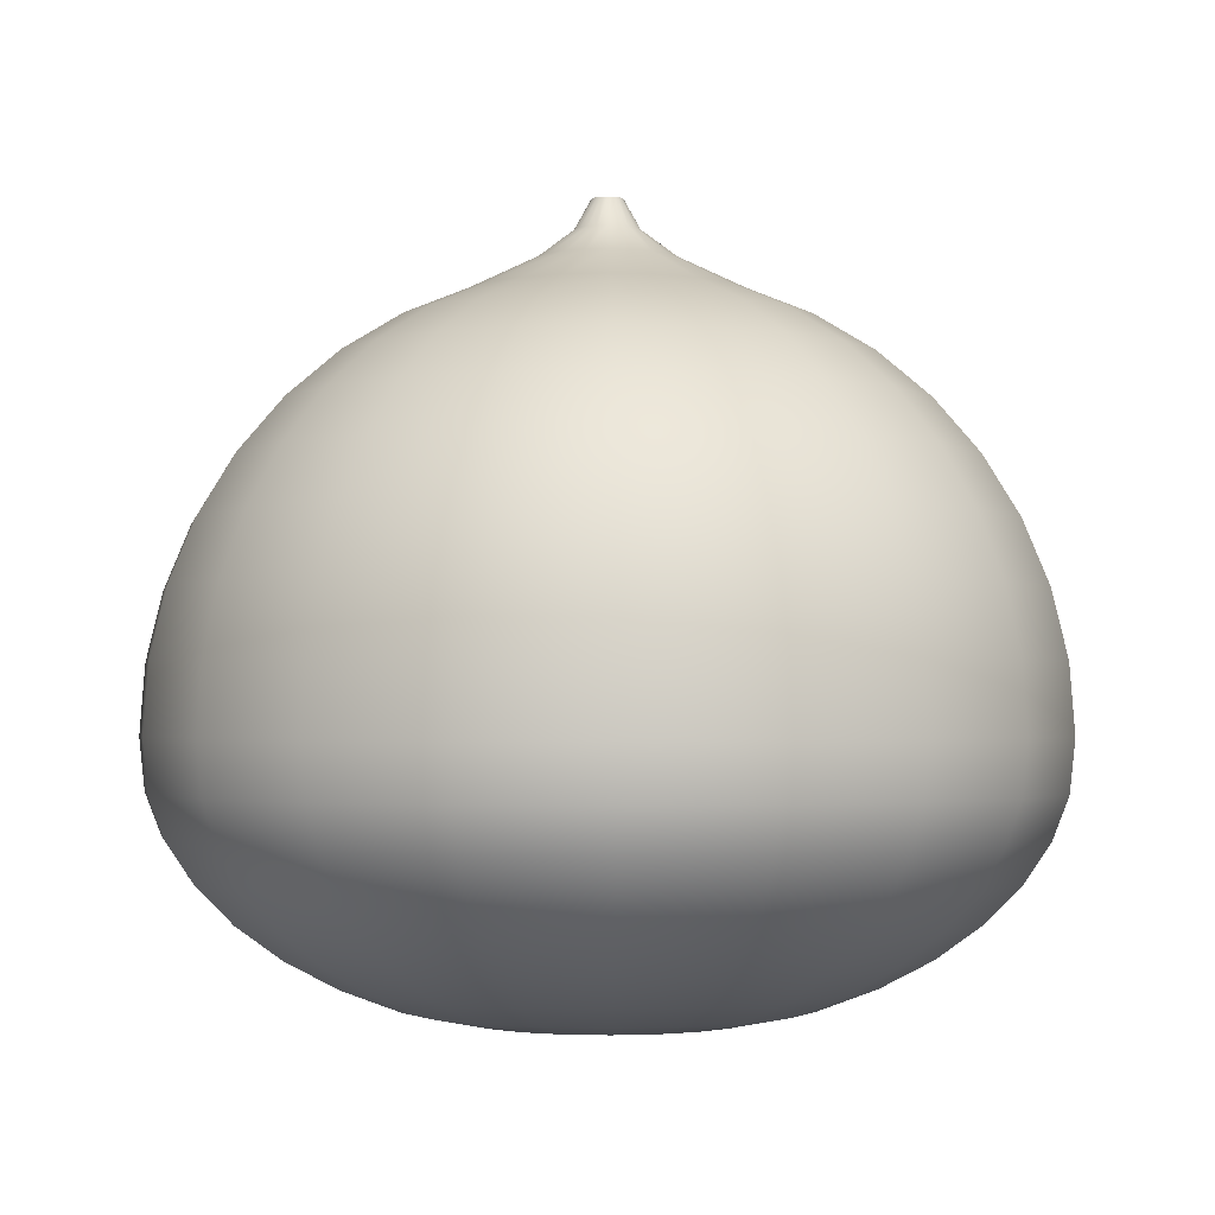
<metadata>
{"format":"obj","ext":"obj","renderer":"f3d","projection":"perspective","resolution":1024,"background":"white","views":[{"elev":-2.0,"azim":34.9,"up":"+Y"}]}
</metadata>
<code>
g default
v 0.04332 -0.5747 -0.01408
v 0.03685 -0.5747 -0.02677
v 0.02677 -0.5747 -0.03685
v 0.01408 -0.5747 -0.04332
v -0 -0.5747 -0.04555
v -0.01408 -0.5747 -0.04332
v -0.02677 -0.5747 -0.03685
v -0.03685 -0.5747 -0.02677
v -0.04332 -0.5747 -0.01408
v -0.04555 -0.5747 -0
v -0.04332 -0.5747 0.01408
v -0.03685 -0.5747 0.02677
v -0.02677 -0.5747 0.03685
v -0.01408 -0.5747 0.04332
v -0 -0.5747 0.04555
v 0.01408 -0.5747 0.04332
v 0.02677 -0.5747 0.03685
v 0.03685 -0.5747 0.02677
v 0.04332 -0.5747 0.01408
v 0.04555 -0.5747 -0
v 0.2939 -0.6046 -0.09549
v 0.25 -0.6046 -0.1816
v 0.1816 -0.6046 -0.25
v 0.09549 -0.6046 -0.2939
v 0 -0.6046 -0.309
v -0.09549 -0.6046 -0.2939
v -0.1816 -0.6046 -0.25
v -0.25 -0.6046 -0.1816
v -0.2939 -0.6046 -0.09549
v -0.309 -0.6046 0
v -0.2939 -0.6046 0.09549
v -0.25 -0.6046 0.1816
v -0.1816 -0.6046 0.25
v -0.09549 -0.6046 0.2939
v -0 -0.6046 0.309
v 0.09549 -0.6046 0.2939
v 0.1816 -0.6046 0.25
v 0.25 -0.6046 0.1816
v 0.2939 -0.6046 0.09549
v 0.309 -0.6046 0
v 0.4318 -0.5754 -0.1403
v 0.3673 -0.5754 -0.2668
v 0.2668 -0.5754 -0.3673
v 0.1403 -0.5754 -0.4318
v 0 -0.5754 -0.454
v -0.1403 -0.5754 -0.4318
v -0.2668 -0.5754 -0.3673
v -0.3673 -0.5754 -0.2668
v -0.4318 -0.5754 -0.1403
v -0.454 -0.5754 0
v -0.4318 -0.5754 0.1403
v -0.3673 -0.5754 0.2668
v -0.2668 -0.5754 0.3673
v -0.1403 -0.5754 0.4318
v -0 -0.5754 0.454
v 0.1403 -0.5754 0.4318
v 0.2668 -0.5754 0.3673
v 0.3673 -0.5754 0.2668
v 0.4318 -0.5754 0.1403
v 0.454 -0.5754 0
v 0.559 -0.5243 -0.1816
v 0.4755 -0.5243 -0.3455
v 0.3455 -0.5243 -0.4755
v 0.1816 -0.5243 -0.559
v 0 -0.5243 -0.5878
v -0.1816 -0.5243 -0.559
v -0.3455 -0.5243 -0.4755
v -0.4755 -0.5243 -0.3455
v -0.559 -0.5243 -0.1816
v -0.5878 -0.5243 0
v -0.559 -0.5243 0.1816
v -0.4755 -0.5243 0.3455
v -0.3455 -0.5243 0.4755
v -0.1816 -0.5243 0.559
v -0 -0.5243 0.5878
v 0.1816 -0.5243 0.559
v 0.3455 -0.5243 0.4755
v 0.4755 -0.5243 0.3455
v 0.559 -0.5243 0.1816
v 0.5878 -0.5243 0
v 0.6725 -0.4609 -0.2185
v 0.5721 -0.4609 -0.4156
v 0.4156 -0.4609 -0.5721
v 0.2185 -0.4609 -0.6725
v 0 -0.4609 -0.7071
v -0.2185 -0.4609 -0.6725
v -0.4156 -0.4609 -0.5721
v -0.5721 -0.4609 -0.4156
v -0.6725 -0.4609 -0.2185
v -0.7071 -0.4609 0
v -0.6725 -0.4609 0.2185
v -0.5721 -0.4609 0.4156
v -0.4156 -0.4609 0.5721
v -0.2185 -0.4609 0.6725
v -0 -0.4609 0.7071
v 0.2185 -0.4609 0.6725
v 0.4156 -0.4609 0.5721
v 0.5721 -0.4609 0.4156
v 0.6725 -0.4609 0.2185
v 0.7071 -0.4609 0
v 0.7694 -0.3866 -0.25
v 0.6545 -0.3866 -0.4755
v 0.4755 -0.3866 -0.6545
v 0.25 -0.3866 -0.7694
v 0 -0.3866 -0.809
v -0.25 -0.3866 -0.7694
v -0.4755 -0.3866 -0.6545
v -0.6545 -0.3866 -0.4755
v -0.7694 -0.3866 -0.25
v -0.809 -0.3866 0
v -0.7694 -0.3866 0.25
v -0.6545 -0.3866 0.4755
v -0.4755 -0.3866 0.6545
v -0.25 -0.3866 0.7694
v -0 -0.3866 0.809
v 0.25 -0.3866 0.7694
v 0.4755 -0.3866 0.6545
v 0.6545 -0.3866 0.4755
v 0.7694 -0.3866 0.25
v 0.809 -0.3866 0
v 0.8474 -0.3033 -0.2753
v 0.7208 -0.3033 -0.5237
v 0.5237 -0.3033 -0.7208
v 0.2753 -0.3033 -0.8474
v 0 -0.3033 -0.891
v -0.2753 -0.3033 -0.8474
v -0.5237 -0.3033 -0.7208
v -0.7208 -0.3033 -0.5237
v -0.8474 -0.3033 -0.2753
v -0.891 -0.3033 0
v -0.8474 -0.3033 0.2753
v -0.7208 -0.3033 0.5237
v -0.5237 -0.3033 0.7208
v -0.2753 -0.3033 0.8474
v -0 -0.3033 0.891
v 0.2753 -0.3033 0.8474
v 0.5237 -0.3033 0.7208
v 0.7208 -0.3033 0.5237
v 0.8474 -0.3033 0.2753
v 0.891 -0.3033 0
v 0.9045 -0.2131 -0.2939
v 0.7694 -0.2131 -0.559
v 0.559 -0.2131 -0.7694
v 0.2939 -0.2131 -0.9045
v 0 -0.2131 -0.9511
v -0.2939 -0.2131 -0.9045
v -0.559 -0.2131 -0.7694
v -0.7694 -0.2131 -0.559
v -0.9045 -0.2131 -0.2939
v -0.9511 -0.2131 0
v -0.9045 -0.2131 0.2939
v -0.7694 -0.2131 0.559
v -0.559 -0.2131 0.7694
v -0.2939 -0.2131 0.9045
v -0 -0.2131 0.9511
v 0.2939 -0.2131 0.9045
v 0.559 -0.2131 0.7694
v 0.7694 -0.2131 0.559
v 0.9045 -0.2131 0.2939
v 0.9511 -0.2131 0
v 0.9393 -0.1181 -0.3052
v 0.7991 -0.1181 -0.5805
v 0.5805 -0.1181 -0.7991
v 0.3052 -0.1181 -0.9393
v 0 -0.1181 -0.9877
v -0.3052 -0.1181 -0.9393
v -0.5805 -0.1181 -0.7991
v -0.7991 -0.1181 -0.5805
v -0.9393 -0.1181 -0.3052
v -0.9877 -0.1181 0
v -0.9393 -0.1181 0.3052
v -0.7991 -0.1181 0.5805
v -0.5805 -0.1181 0.7991
v -0.3052 -0.1181 0.9393
v -0 -0.1181 0.9877
v 0.3052 -0.1181 0.9393
v 0.5805 -0.1181 0.7991
v 0.7991 -0.1181 0.5805
v 0.9393 -0.1181 0.3052
v 0.9877 -0.1181 0
v 0.9511 0 -0.309
v 0.809 0 -0.5878
v 0.5878 0 -0.809
v 0.309 0 -0.9511
v 0 0 -1
v -0.309 0 -0.9511
v -0.5878 0 -0.809
v -0.809 0 -0.5878
v -0.9511 0 -0.309
v -1 0 0
v -0.9511 0 0.309
v -0.809 0 0.5878
v -0.5878 0 0.809
v -0.309 0 0.9511
v -0 0 1
v 0.309 0 0.9511
v 0.5878 0 0.809
v 0.809 0 0.5878
v 0.9511 0 0.309
v 1 0 0
v 0.9393 0.1564 -0.3052
v 0.7991 0.1564 -0.5805
v 0.5805 0.1564 -0.7991
v 0.3052 0.1564 -0.9393
v 0 0.1564 -0.9877
v -0.3052 0.1564 -0.9393
v -0.5805 0.1564 -0.7991
v -0.7991 0.1564 -0.5805
v -0.9393 0.1564 -0.3052
v -0.9877 0.1564 0
v -0.9393 0.1564 0.3052
v -0.7991 0.1564 0.5805
v -0.5805 0.1564 0.7991
v -0.3052 0.1564 0.9393
v -0 0.1564 0.9877
v 0.3052 0.1564 0.9393
v 0.5805 0.1564 0.7991
v 0.7991 0.1564 0.5805
v 0.9393 0.1564 0.3052
v 0.9877 0.1564 0
v 0.9045 0.309 -0.2939
v 0.7694 0.309 -0.559
v 0.559 0.309 -0.7694
v 0.2939 0.309 -0.9045
v 0 0.309 -0.9511
v -0.2939 0.309 -0.9045
v -0.559 0.309 -0.7694
v -0.7694 0.309 -0.559
v -0.9045 0.309 -0.2939
v -0.9511 0.309 0
v -0.9045 0.309 0.2939
v -0.7694 0.309 0.559
v -0.559 0.309 0.7694
v -0.2939 0.309 0.9045
v -0 0.309 0.9511
v 0.2939 0.309 0.9045
v 0.559 0.309 0.7694
v 0.7694 0.309 0.559
v 0.9045 0.309 0.2939
v 0.9511 0.309 0
v 0.8474 0.454 -0.2753
v 0.7208 0.454 -0.5237
v 0.5237 0.454 -0.7208
v 0.2753 0.454 -0.8474
v 0 0.454 -0.891
v -0.2753 0.454 -0.8474
v -0.5237 0.454 -0.7208
v -0.7208 0.454 -0.5237
v -0.8474 0.454 -0.2753
v -0.891 0.454 0
v -0.8474 0.454 0.2753
v -0.7208 0.454 0.5237
v -0.5237 0.454 0.7208
v -0.2753 0.454 0.8474
v -0 0.454 0.891
v 0.2753 0.454 0.8474
v 0.5237 0.454 0.7208
v 0.7208 0.454 0.5237
v 0.8474 0.454 0.2753
v 0.891 0.454 0
v 0.7694 0.5878 -0.25
v 0.6545 0.5878 -0.4755
v 0.4755 0.5878 -0.6545
v 0.25 0.5878 -0.7694
v 0 0.5878 -0.809
v -0.25 0.5878 -0.7694
v -0.4755 0.5878 -0.6545
v -0.6545 0.5878 -0.4755
v -0.7694 0.5878 -0.25
v -0.809 0.5878 0
v -0.7694 0.5878 0.25
v -0.6545 0.5878 0.4755
v -0.4755 0.5878 0.6545
v -0.25 0.5878 0.7694
v -0 0.5878 0.809
v 0.25 0.5878 0.7694
v 0.4755 0.5878 0.6545
v 0.6545 0.5878 0.4755
v 0.7694 0.5878 0.25
v 0.809 0.5878 0
v 0.6725 0.7071 -0.2185
v 0.5721 0.7071 -0.4156
v 0.4156 0.7071 -0.5721
v 0.2185 0.7071 -0.6725
v 0 0.7071 -0.7071
v -0.2185 0.7071 -0.6725
v -0.4156 0.7071 -0.5721
v -0.5721 0.7071 -0.4156
v -0.6725 0.7071 -0.2185
v -0.7071 0.7071 0
v -0.6725 0.7071 0.2185
v -0.5721 0.7071 0.4156
v -0.4156 0.7071 0.5721
v -0.2185 0.7071 0.6725
v -0 0.7071 0.7071
v 0.2185 0.7071 0.6725
v 0.4156 0.7071 0.5721
v 0.5721 0.7071 0.4156
v 0.6725 0.7071 0.2185
v 0.7071 0.7071 0
v 0.559 0.809 -0.1816
v 0.4755 0.809 -0.3455
v 0.3455 0.809 -0.4755
v 0.1816 0.809 -0.559
v 0 0.809 -0.5878
v -0.1816 0.809 -0.559
v -0.3455 0.809 -0.4755
v -0.4755 0.809 -0.3455
v -0.559 0.809 -0.1816
v -0.5878 0.809 0
v -0.559 0.809 0.1816
v -0.4755 0.809 0.3455
v -0.3455 0.809 0.4755
v -0.1816 0.809 0.559
v -0 0.809 0.5878
v 0.1816 0.809 0.559
v 0.3455 0.809 0.4755
v 0.4755 0.809 0.3455
v 0.559 0.809 0.1816
v 0.5878 0.809 0
v 0.4318 0.891 -0.1403
v 0.3673 0.891 -0.2668
v 0.2668 0.891 -0.3673
v 0.1403 0.891 -0.4318
v 0 0.891 -0.454
v -0.1403 0.891 -0.4318
v -0.2668 0.891 -0.3673
v -0.3673 0.891 -0.2668
v -0.4318 0.891 -0.1403
v -0.454 0.891 0
v -0.4318 0.891 0.1403
v -0.3673 0.891 0.2668
v -0.2668 0.891 0.3673
v -0.1403 0.891 0.4318
v -0 0.891 0.454
v 0.1403 0.891 0.4318
v 0.2668 0.891 0.3673
v 0.3673 0.891 0.2668
v 0.4318 0.891 0.1403
v 0.454 0.891 0
v 0.2939 0.9511 -0.09549
v 0.25 0.9511 -0.1816
v 0.1816 0.9511 -0.25
v 0.09549 0.9511 -0.2939
v 0 0.9511 -0.309
v -0.09549 0.9511 -0.2939
v -0.1816 0.9511 -0.25
v -0.25 0.9511 -0.1816
v -0.2939 0.9511 -0.09549
v -0.309 0.9511 0
v -0.2939 0.9511 0.09549
v -0.25 0.9511 0.1816
v -0.1816 0.9511 0.25
v -0.09549 0.9511 0.2939
v -0 0.9511 0.309
v 0.09549 0.9511 0.2939
v 0.1816 0.9511 0.25
v 0.25 0.9511 0.1816
v 0.2939 0.9511 0.09549
v 0.309 0.9511 0
v 0.1488 1.025 -0.04834
v 0.1266 1.025 -0.09195
v 0.09195 1.025 -0.1266
v 0.04834 1.025 -0.1488
v 0 1.025 -0.1564
v -0.04834 1.025 -0.1488
v -0.09195 1.025 -0.1266
v -0.1266 1.025 -0.09195
v -0.1488 1.025 -0.04834
v -0.1564 1.025 0
v -0.1488 1.025 0.04834
v -0.1266 1.025 0.09195
v -0.09195 1.025 0.1266
v -0.04834 1.025 0.1488
v -0 1.025 0.1564
v 0.04834 1.025 0.1488
v 0.09195 1.025 0.1266
v 0.1266 1.025 0.09195
v 0.1488 1.025 0.04834
v 0.1564 1.025 0
v 0 -0.5713 0
v 0.03484 1.156 -0
v 0.03314 1.156 -0.01077
v -0.03314 1.156 -0.01077
v -0.03484 1.156 -0
v 0.02819 1.156 -0.02048
v -0.02819 1.156 -0.02048
v 0.02048 1.156 -0.02819
v -0.02048 1.156 -0.02819
v 0.01077 1.156 -0.03314
v -0.01077 1.156 -0.03314
v -0 1.156 -0.03484
v 0.03314 1.156 0.01077
v -0.03314 1.156 0.01077
v 0.02819 1.156 0.02048
v -0.02819 1.156 0.02048
v 0.02048 1.156 0.02819
v -0.02048 1.156 0.02819
v 0.01077 1.156 0.03314
v -0.01077 1.156 0.03314
v -0 1.156 0.03484
v -0.07301 1.088 -0
v -0.06944 1.088 -0.02256
v -0.05907 1.088 -0.04292
v -0.04292 1.088 -0.05907
v -0.02256 1.088 -0.06944
v -0 1.088 -0.07301
v 0.02256 1.088 -0.06944
v 0.04292 1.088 -0.05907
v 0.05907 1.088 -0.04292
v 0.06944 1.088 -0.02256
v 0.07301 1.088 -0
v 0.06944 1.088 0.02256
v 0.05907 1.088 0.04292
v 0.04292 1.088 0.05907
v 0.02256 1.088 0.06944
v -0 1.088 0.07301
v -0.02256 1.088 0.06944
v -0.04292 1.088 0.05907
v -0.05907 1.088 0.04292
v -0.06944 1.088 0.02256
v -0.07174 -0.5989 0.2208
v -0.1365 -0.5989 0.1878
v -0.1878 -0.5989 0.1365
v -0.2208 -0.5989 0.07174
v -0.2322 -0.5989 0
v -0.2208 -0.5989 -0.07174
v -0.1878 -0.5989 -0.1365
v -0.1365 -0.5989 -0.1878
v -0.07174 -0.5989 -0.2208
v 0 -0.5989 -0.2322
v 0.07174 -0.5989 -0.2208
v 0.1365 -0.5989 -0.1878
v 0.1878 -0.5989 -0.1365
v 0.2208 -0.5989 -0.07174
v 0.2322 -0.5989 0
v 0.2208 -0.5989 0.07174
v 0.1878 -0.5989 0.1365
v 0.1365 -0.5989 0.1878
v 0.07174 -0.5989 0.2208
v -0 -0.5989 0.2322
v -0.05448 -0.579 0.1677
v -0.1036 -0.579 0.1426
v -0.1426 -0.579 0.1036
v -0.1677 -0.579 0.05448
v -0.1763 -0.579 -0
v -0.1677 -0.579 -0.05448
v -0.1426 -0.579 -0.1036
v -0.1036 -0.579 -0.1426
v -0.05448 -0.579 -0.1677
v -0 -0.579 -0.1763
v 0.05448 -0.579 -0.1677
v 0.1036 -0.579 -0.1426
v 0.1426 -0.579 -0.1036
v 0.1677 -0.579 -0.05448
v 0.1763 -0.579 -0
v 0.1677 -0.579 0.05448
v 0.1426 -0.579 0.1036
v 0.1036 -0.579 0.1426
v 0.05448 -0.579 0.1677
v -0 -0.579 0.1763
v -0.09528 -0.568 -0.1311
v -0.05009 -0.568 -0.1542
v -0 -0.568 -0.1621
v 0.05009 -0.568 -0.1542
v 0.09528 -0.568 -0.1311
v 0.1311 -0.568 -0.09528
v 0.1542 -0.568 -0.05009
v 0.1621 -0.568 -0
v 0.1542 -0.568 0.05009
v 0.1311 -0.568 0.09528
v 0.09528 -0.568 0.1311
v 0.05009 -0.568 0.1542
v -0 -0.568 0.1621
v -0.05009 -0.568 0.1542
v -0.09528 -0.568 0.1311
v -0.1311 -0.568 0.09528
v -0.1542 -0.568 0.05009
v -0.1621 -0.568 -0
v -0.1542 -0.568 -0.05009
v -0.1311 -0.568 -0.09528
g pSphere1
f 1 2 467 468
f 2 3 466 467
f 3 4 465 466
f 4 5 464 465
f 5 6 463 464
f 6 7 462 463
f 7 8 481 462
f 8 9 480 481
f 9 10 479 480
f 10 11 478 479
f 11 12 477 478
f 12 13 476 477
f 13 14 475 476
f 14 15 474 475
f 15 16 473 474
f 16 17 472 473
f 17 18 471 472
f 18 19 470 471
f 19 20 469 470
f 20 1 468 469
f 21 22 42 41
f 22 23 43 42
f 23 24 44 43
f 24 25 45 44
f 25 26 46 45
f 26 27 47 46
f 27 28 48 47
f 28 29 49 48
f 29 30 50 49
f 30 31 51 50
f 31 32 52 51
f 32 33 53 52
f 33 34 54 53
f 34 35 55 54
f 35 36 56 55
f 36 37 57 56
f 37 38 58 57
f 38 39 59 58
f 39 40 60 59
f 40 21 41 60
f 41 42 62 61
f 42 43 63 62
f 43 44 64 63
f 44 45 65 64
f 45 46 66 65
f 46 47 67 66
f 47 48 68 67
f 48 49 69 68
f 49 50 70 69
f 50 51 71 70
f 51 52 72 71
f 52 53 73 72
f 53 54 74 73
f 54 55 75 74
f 55 56 76 75
f 56 57 77 76
f 57 58 78 77
f 58 59 79 78
f 59 60 80 79
f 60 41 61 80
f 61 62 82 81
f 62 63 83 82
f 63 64 84 83
f 64 65 85 84
f 65 66 86 85
f 66 67 87 86
f 67 68 88 87
f 68 69 89 88
f 69 70 90 89
f 70 71 91 90
f 71 72 92 91
f 72 73 93 92
f 73 74 94 93
f 74 75 95 94
f 75 76 96 95
f 76 77 97 96
f 77 78 98 97
f 78 79 99 98
f 79 80 100 99
f 80 61 81 100
f 81 82 102 101
f 82 83 103 102
f 83 84 104 103
f 84 85 105 104
f 85 86 106 105
f 86 87 107 106
f 87 88 108 107
f 88 89 109 108
f 89 90 110 109
f 90 91 111 110
f 91 92 112 111
f 92 93 113 112
f 93 94 114 113
f 94 95 115 114
f 95 96 116 115
f 96 97 117 116
f 97 98 118 117
f 98 99 119 118
f 99 100 120 119
f 100 81 101 120
f 101 102 122 121
f 102 103 123 122
f 103 104 124 123
f 104 105 125 124
f 105 106 126 125
f 106 107 127 126
f 107 108 128 127
f 108 109 129 128
f 109 110 130 129
f 110 111 131 130
f 111 112 132 131
f 112 113 133 132
f 113 114 134 133
f 114 115 135 134
f 115 116 136 135
f 116 117 137 136
f 117 118 138 137
f 118 119 139 138
f 119 120 140 139
f 120 101 121 140
f 121 122 142 141
f 122 123 143 142
f 123 124 144 143
f 124 125 145 144
f 125 126 146 145
f 126 127 147 146
f 127 128 148 147
f 128 129 149 148
f 129 130 150 149
f 130 131 151 150
f 131 132 152 151
f 132 133 153 152
f 133 134 154 153
f 134 135 155 154
f 135 136 156 155
f 136 137 157 156
f 137 138 158 157
f 138 139 159 158
f 139 140 160 159
f 140 121 141 160
f 141 142 162 161
f 142 143 163 162
f 143 144 164 163
f 144 145 165 164
f 145 146 166 165
f 146 147 167 166
f 147 148 168 167
f 148 149 169 168
f 149 150 170 169
f 150 151 171 170
f 151 152 172 171
f 152 153 173 172
f 153 154 174 173
f 154 155 175 174
f 155 156 176 175
f 156 157 177 176
f 157 158 178 177
f 158 159 179 178
f 159 160 180 179
f 160 141 161 180
f 161 162 182 181
f 162 163 183 182
f 163 164 184 183
f 164 165 185 184
f 165 166 186 185
f 166 167 187 186
f 167 168 188 187
f 168 169 189 188
f 169 170 190 189
f 170 171 191 190
f 171 172 192 191
f 172 173 193 192
f 173 174 194 193
f 174 175 195 194
f 175 176 196 195
f 176 177 197 196
f 177 178 198 197
f 178 179 199 198
f 179 180 200 199
f 180 161 181 200
f 181 182 202 201
f 182 183 203 202
f 183 184 204 203
f 184 185 205 204
f 185 186 206 205
f 186 187 207 206
f 187 188 208 207
f 188 189 209 208
f 189 190 210 209
f 190 191 211 210
f 191 192 212 211
f 192 193 213 212
f 193 194 214 213
f 194 195 215 214
f 195 196 216 215
f 196 197 217 216
f 197 198 218 217
f 198 199 219 218
f 199 200 220 219
f 200 181 201 220
f 201 202 222 221
f 202 203 223 222
f 203 204 224 223
f 204 205 225 224
f 205 206 226 225
f 206 207 227 226
f 207 208 228 227
f 208 209 229 228
f 209 210 230 229
f 210 211 231 230
f 211 212 232 231
f 212 213 233 232
f 213 214 234 233
f 214 215 235 234
f 215 216 236 235
f 216 217 237 236
f 217 218 238 237
f 218 219 239 238
f 219 220 240 239
f 220 201 221 240
f 221 222 242 241
f 222 223 243 242
f 223 224 244 243
f 224 225 245 244
f 225 226 246 245
f 226 227 247 246
f 227 228 248 247
f 228 229 249 248
f 229 230 250 249
f 230 231 251 250
f 231 232 252 251
f 232 233 253 252
f 233 234 254 253
f 234 235 255 254
f 235 236 256 255
f 236 237 257 256
f 237 238 258 257
f 238 239 259 258
f 239 240 260 259
f 240 221 241 260
f 241 242 262 261
f 242 243 263 262
f 243 244 264 263
f 244 245 265 264
f 245 246 266 265
f 246 247 267 266
f 247 248 268 267
f 248 249 269 268
f 249 250 270 269
f 250 251 271 270
f 251 252 272 271
f 252 253 273 272
f 253 254 274 273
f 254 255 275 274
f 255 256 276 275
f 256 257 277 276
f 257 258 278 277
f 258 259 279 278
f 259 260 280 279
f 260 241 261 280
f 261 262 282 281
f 262 263 283 282
f 263 264 284 283
f 264 265 285 284
f 265 266 286 285
f 266 267 287 286
f 267 268 288 287
f 268 269 289 288
f 269 270 290 289
f 270 271 291 290
f 271 272 292 291
f 272 273 293 292
f 273 274 294 293
f 274 275 295 294
f 275 276 296 295
f 276 277 297 296
f 277 278 298 297
f 278 279 299 298
f 279 280 300 299
f 280 261 281 300
f 281 282 302 301
f 282 283 303 302
f 283 284 304 303
f 284 285 305 304
f 285 286 306 305
f 286 287 307 306
f 287 288 308 307
f 288 289 309 308
f 289 290 310 309
f 290 291 311 310
f 291 292 312 311
f 292 293 313 312
f 293 294 314 313
f 294 295 315 314
f 295 296 316 315
f 296 297 317 316
f 297 298 318 317
f 298 299 319 318
f 299 300 320 319
f 300 281 301 320
f 301 302 322 321
f 302 303 323 322
f 303 304 324 323
f 304 305 325 324
f 305 306 326 325
f 306 307 327 326
f 307 308 328 327
f 308 309 329 328
f 309 310 330 329
f 310 311 331 330
f 311 312 332 331
f 312 313 333 332
f 313 314 334 333
f 314 315 335 334
f 315 316 336 335
f 316 317 337 336
f 317 318 338 337
f 318 319 339 338
f 319 320 340 339
f 320 301 321 340
f 321 322 342 341
f 322 323 343 342
f 323 324 344 343
f 324 325 345 344
f 325 326 346 345
f 326 327 347 346
f 327 328 348 347
f 328 329 349 348
f 329 330 350 349
f 330 331 351 350
f 331 332 352 351
f 332 333 353 352
f 333 334 354 353
f 334 335 355 354
f 335 336 356 355
f 336 337 357 356
f 337 338 358 357
f 338 339 359 358
f 339 340 360 359
f 340 321 341 360
f 341 342 362 361
f 342 343 363 362
f 343 344 364 363
f 344 345 365 364
f 345 346 366 365
f 346 347 367 366
f 347 348 368 367
f 348 349 369 368
f 349 350 370 369
f 350 351 371 370
f 351 352 372 371
f 352 353 373 372
f 353 354 374 373
f 354 355 375 374
f 355 356 376 375
f 356 357 377 376
f 357 358 378 377
f 358 359 379 378
f 359 360 380 379
f 360 341 361 380
f 2 1 381
f 3 2 381
f 4 3 381
f 5 4 381
f 6 5 381
f 7 6 381
f 8 7 381
f 9 8 381
f 10 9 381
f 11 10 381
f 12 11 381
f 13 12 381
f 14 13 381
f 15 14 381
f 16 15 381
f 17 16 381
f 18 17 381
f 19 18 381
f 20 19 381
f 1 20 381
f 382 383 384 385
f 383 386 387 384
f 386 388 389 387
f 388 390 391 389
f 392 391 390
f 393 382 385 394
f 395 393 394 396
f 397 395 396 398
f 399 397 398 400
f 400 401 399
f 380 361 411 412
f 369 370 402 403
f 361 362 410 411
f 368 369 403 404
f 362 363 409 410
f 367 368 404 405
f 363 364 408 409
f 366 367 405 406
f 365 366 406 407
f 364 365 407 408
f 379 380 412 413
f 370 371 421 402
f 378 379 413 414
f 371 372 420 421
f 377 378 414 415
f 372 373 419 420
f 376 377 415 416
f 373 374 418 419
f 374 375 417 418
f 375 376 416 417
f 403 402 385 384
f 404 403 384 387
f 405 404 387 389
f 406 405 389 391
f 407 406 391 392
f 408 407 392 390
f 409 408 390 388
f 410 409 388 386
f 411 410 386 383
f 412 411 383 382
f 413 412 382 393
f 414 413 393 395
f 415 414 395 397
f 416 415 397 399
f 417 416 399 401
f 418 417 401 400
f 419 418 400 398
f 420 419 398 396
f 421 420 396 394
f 402 421 394 385
f 423 422 34 33
f 424 423 33 32
f 425 424 32 31
f 426 425 31 30
f 427 426 30 29
f 428 427 29 28
f 429 428 28 27
f 430 429 27 26
f 431 430 26 25
f 432 431 25 24
f 433 432 24 23
f 434 433 23 22
f 435 434 22 21
f 436 435 21 40
f 437 436 40 39
f 438 437 39 38
f 439 438 38 37
f 440 439 37 36
f 441 440 36 35
f 422 441 35 34
f 443 442 422 423
f 444 443 423 424
f 445 444 424 425
f 446 445 425 426
f 447 446 426 427
f 448 447 427 428
f 449 448 428 429
f 450 449 429 430
f 451 450 430 431
f 452 451 431 432
f 453 452 432 433
f 454 453 433 434
f 455 454 434 435
f 456 455 435 436
f 457 456 436 437
f 458 457 437 438
f 459 458 438 439
f 460 459 439 440
f 461 460 440 441
f 442 461 441 422
f 463 462 449 450
f 464 463 450 451
f 465 464 451 452
f 466 465 452 453
f 467 466 453 454
f 468 467 454 455
f 469 468 455 456
f 470 469 456 457
f 471 470 457 458
f 472 471 458 459
f 473 472 459 460
f 474 473 460 461
f 475 474 461 442
f 476 475 442 443
f 477 476 443 444
f 478 477 444 445
f 479 478 445 446
f 480 479 446 447
f 481 480 447 448
f 462 481 448 449

</code>
